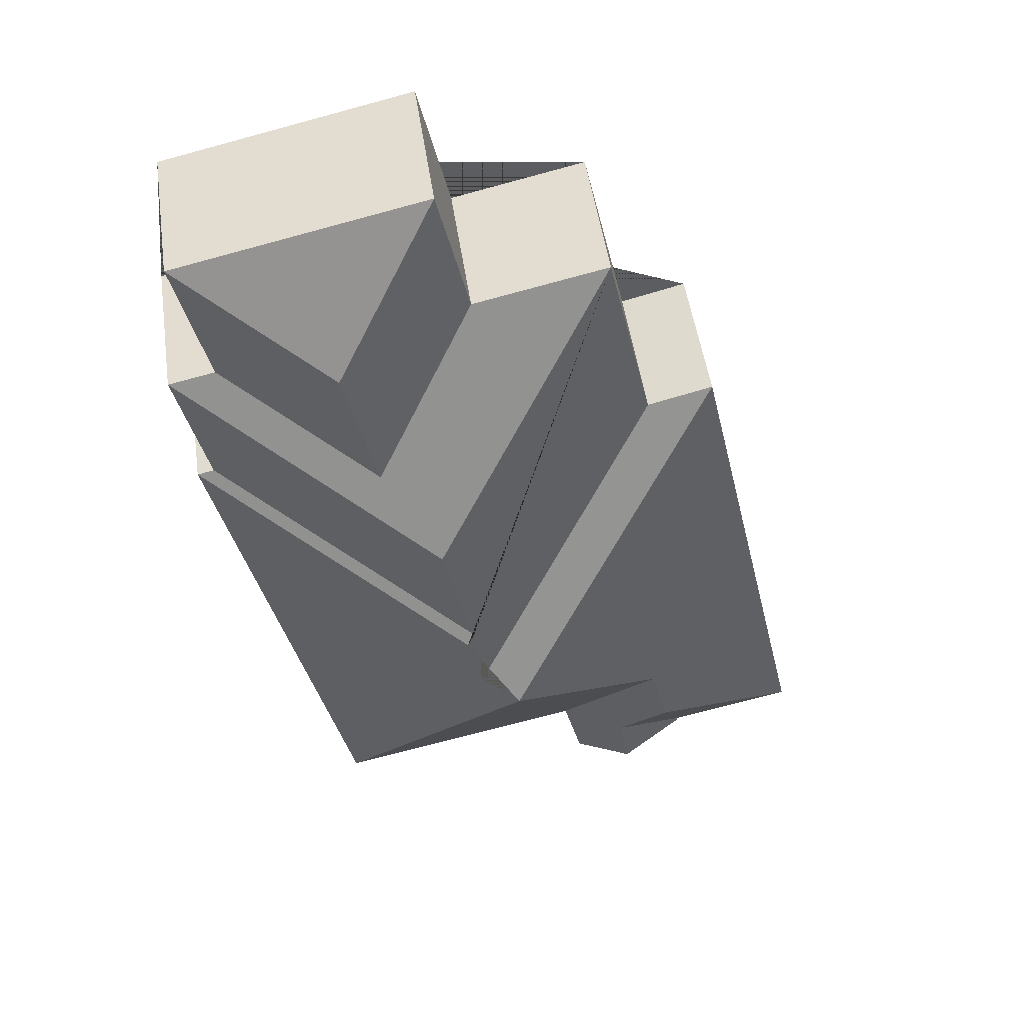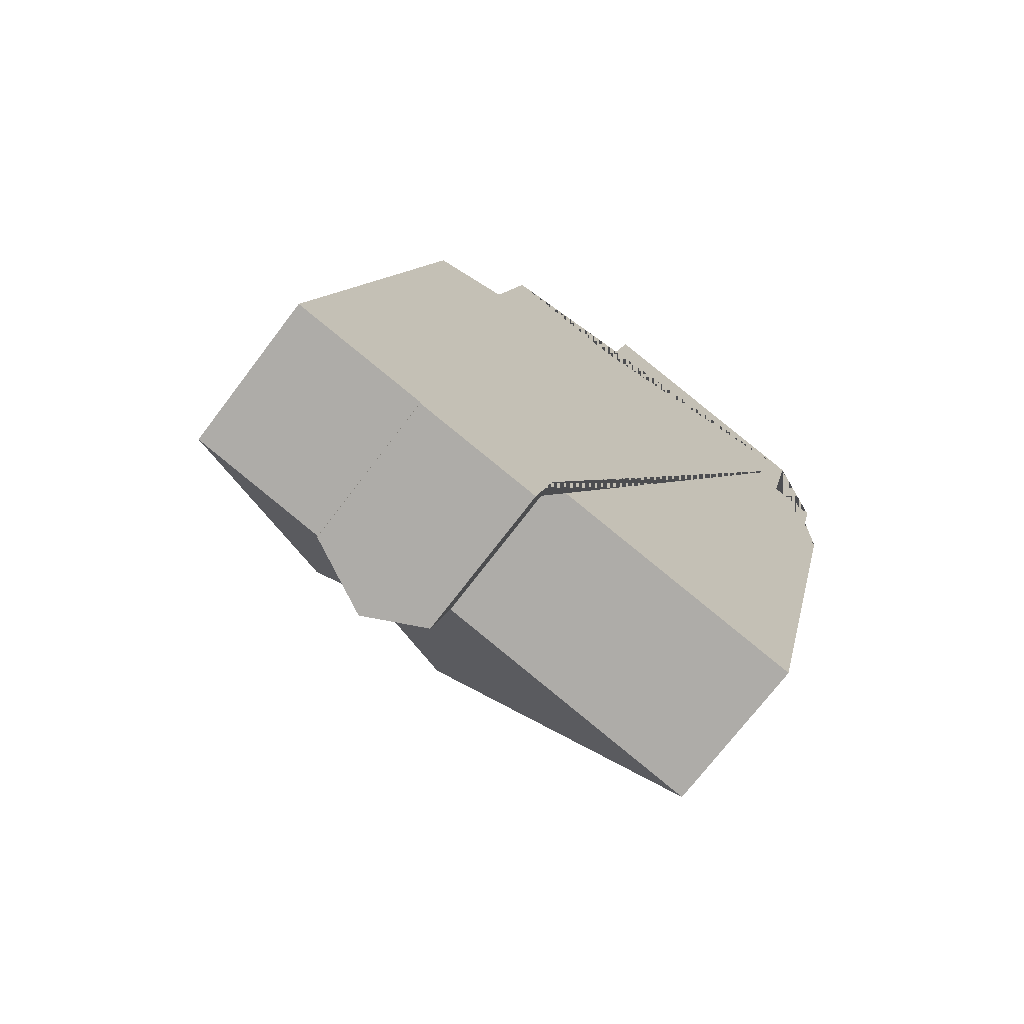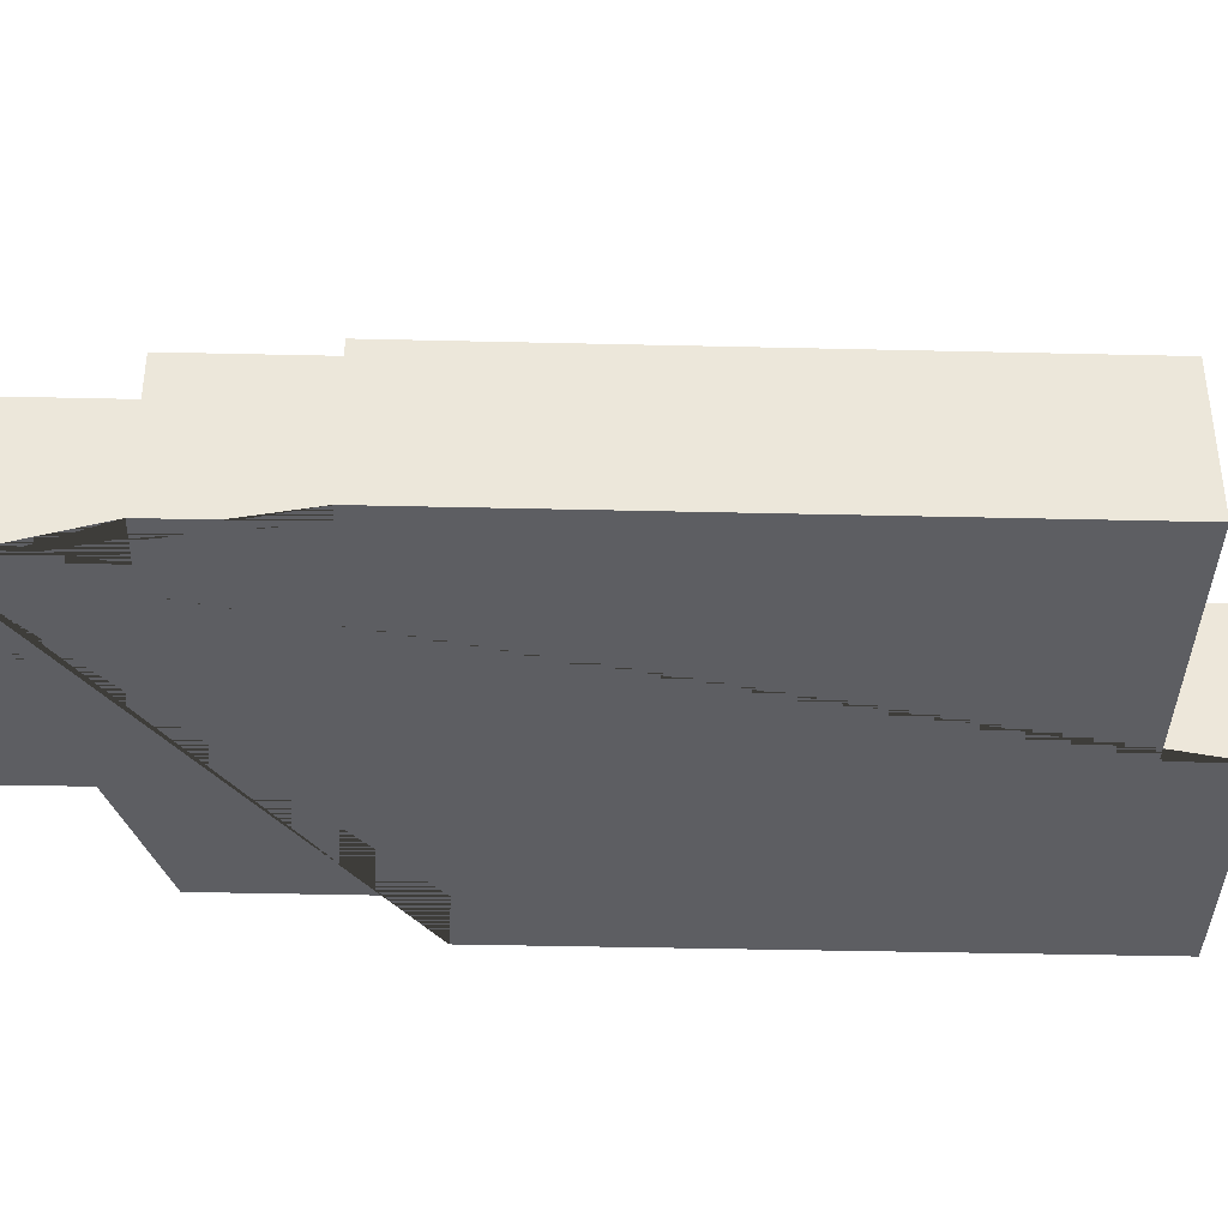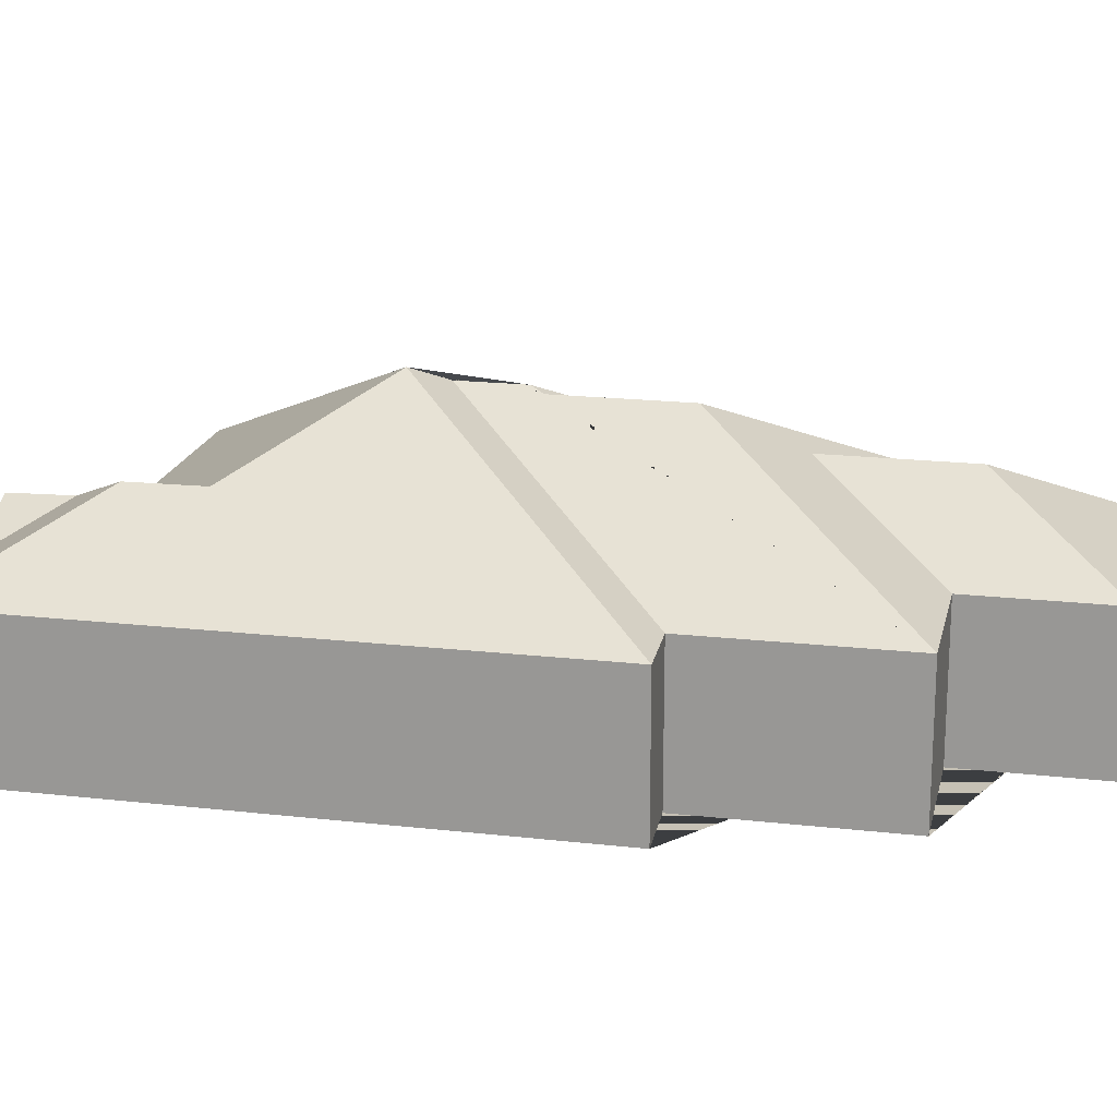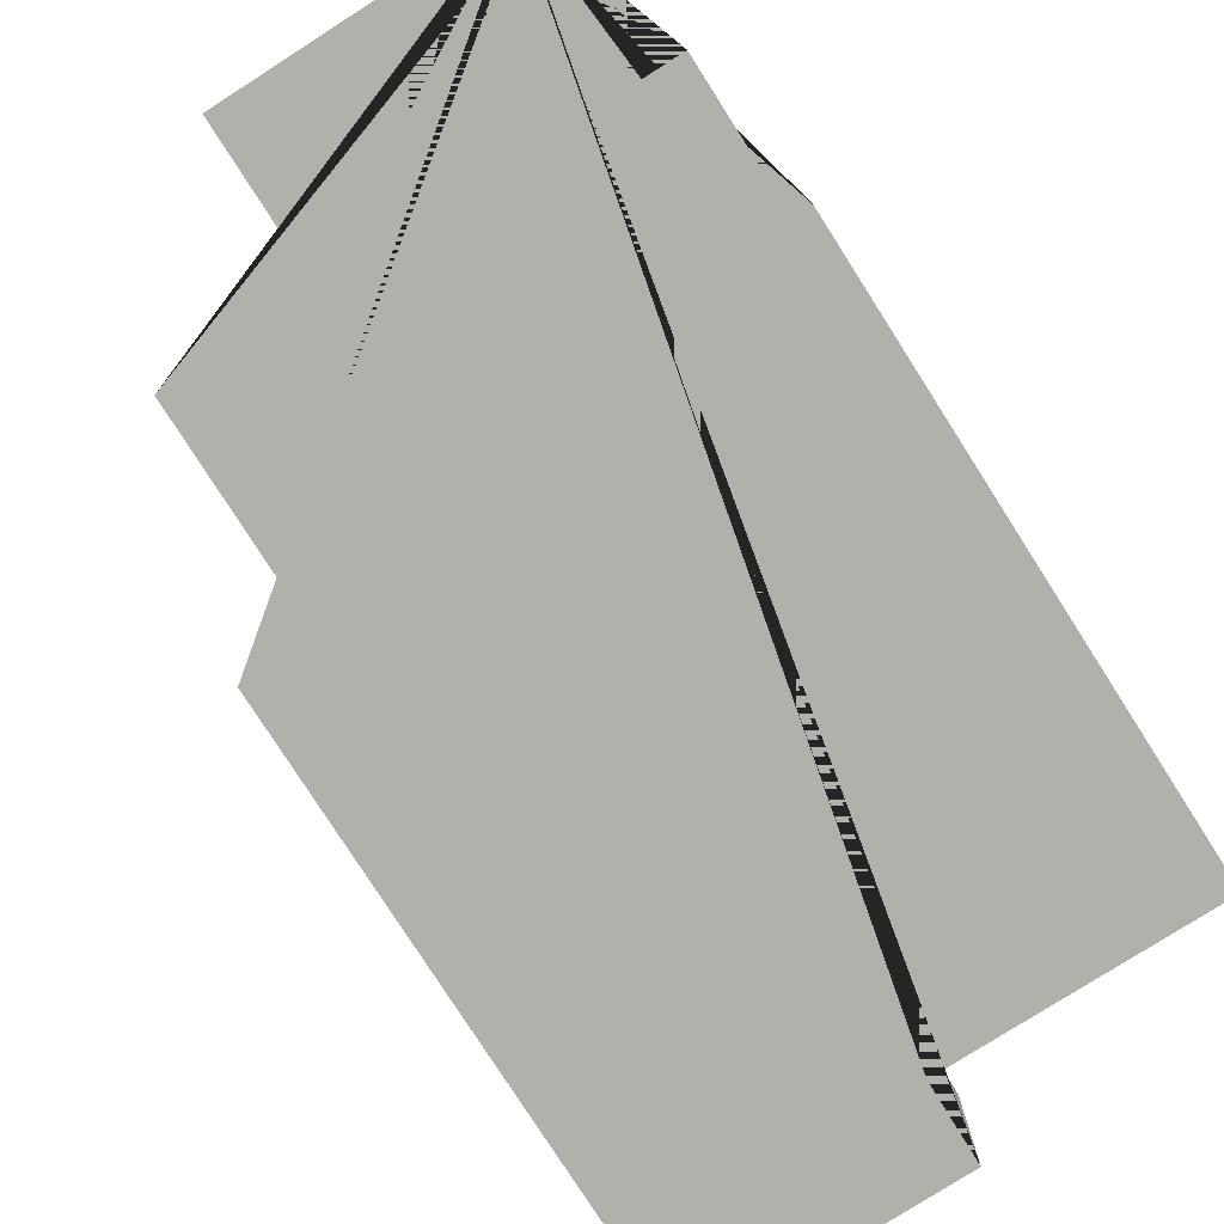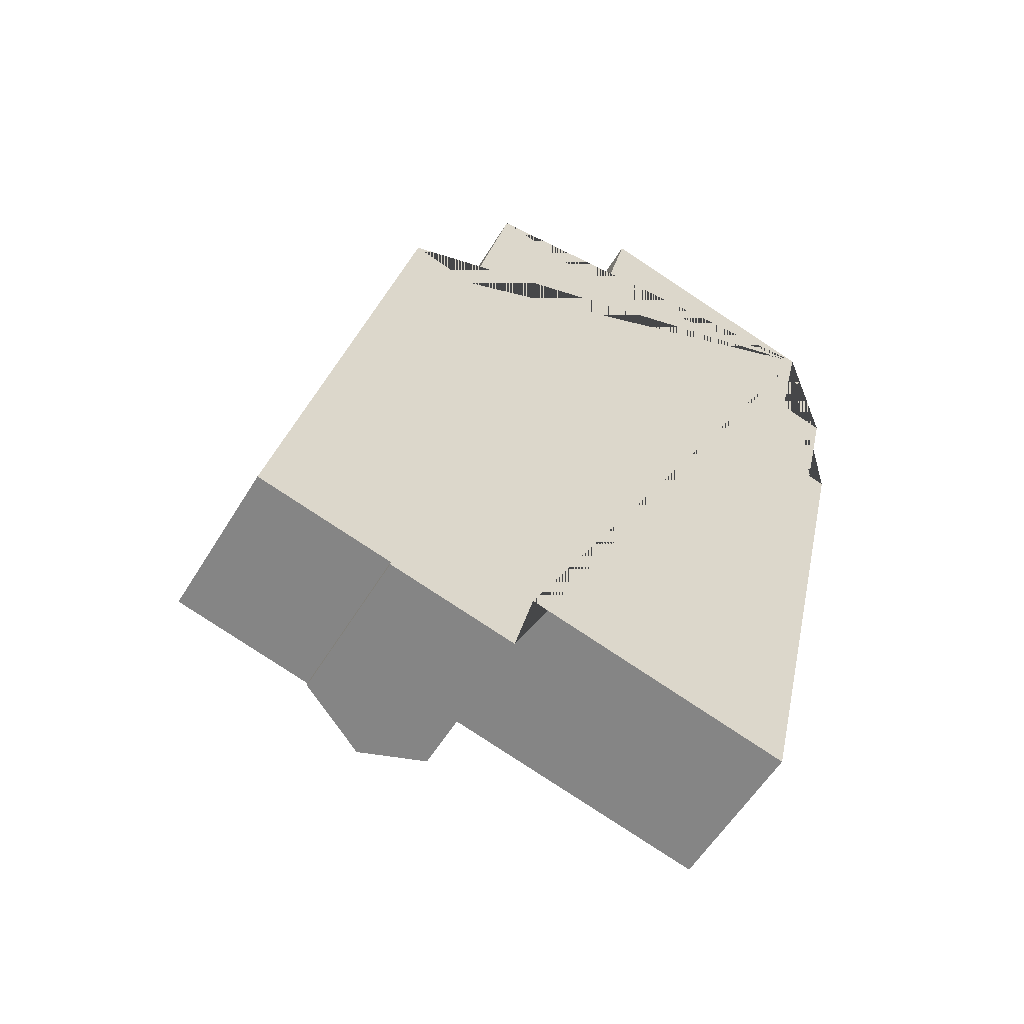
<metadata>
{"format":"obj","ext":"obj","renderer":"f3d","projection":"perspective","resolution":1024,"background":"white","views":[{"elev":50.9,"azim":171.7,"up":"+Z"},{"elev":-71.9,"azim":-37.1,"up":"+Z"},{"elev":-38.8,"azim":101.0,"up":"+Y"},{"elev":18.8,"azim":-65.0,"up":"+Y"},{"elev":-78.4,"azim":45.3,"up":"+Y"},{"elev":-57.2,"azim":-31.0,"up":"+Z"}]}
</metadata>
<code>
o BK39_500_013030_0019
v 345.7 75 -50.19
v 220.8 75 -22.06
v 271.9 109.6 -99.53
v 353.3 75 -125.3
v 205 75 -91.92
v 137.8 75 -76.79
v 329.9 75 -120.1
v 255.8 109.6 -170.7
v 338.3 75 -191.8
v 346.7 75 -193.7
v 114.9 75 -178
v 81.96 75 -169.5
v 229.2 133.6 -211.3
v 214 133.6 -278.8
v 217.7 136 -284.3
v 210.2 136 -317.2
v 191.5 145 -329.3
v 107.9 109.8 -375.7
v 99.07 109.6 -412.8
v 152.2 75 -450.7
v 282.1 75 -480.4
v 121.3 92.16 -450.7
v 81.55 75 -473.8
v 142.7 75 -489.3
v 16.59 75 -459.1
v 115.6 90.86 -483.2
v 81.4 75 -475.5
v 345.7 0 -50.19
v 220.8 0 -22.06
v 205 0 -91.92
v 137.8 0 -76.79
v 114.9 0 -178
v 81.96 0 -169.5
v 16.59 0 -459.1
v 81.55 0 -473.8
v 81.4 0 -475.5
v 142.7 0 -489.3
v 152.2 0 -450.7
v 282.1 0 -480.4
v 346.7 0 -193.7
v 338.3 0 -191.8
v 353.3 0 -125.3
v 329.9 0 -120.1
f 19 25 23 22
f 23 27 26 22
f 22 19 18 20 24 26
f 18 17 21 20
f 17 16 15 10 21
f 10 9 14 15
f 14 13 4 9
f 7 1 3 8
f 8 5 2 3
f 2 1 3
f 13 6 5 8 7 4
f 6 11 16 15 14 13
f 11 12 17 16
f 12 25 19 18 17
f 27 26 24
f 28 29 30 31 32 33 34 35 36 37 38 39 40 41 42 43
f 1 28 29 2
f 2 29 30 5
f 5 30 31 6
f 6 31 32 11
f 11 32 33 12
f 12 33 34 25
f 25 34 35 23
f 23 35 36 27
f 27 36 37 24
f 24 37 38 20
f 20 38 39 21
f 21 39 40 10
f 10 40 41 9
f 9 41 42 4
f 4 42 43 7
f 7 43 28 1

</code>
